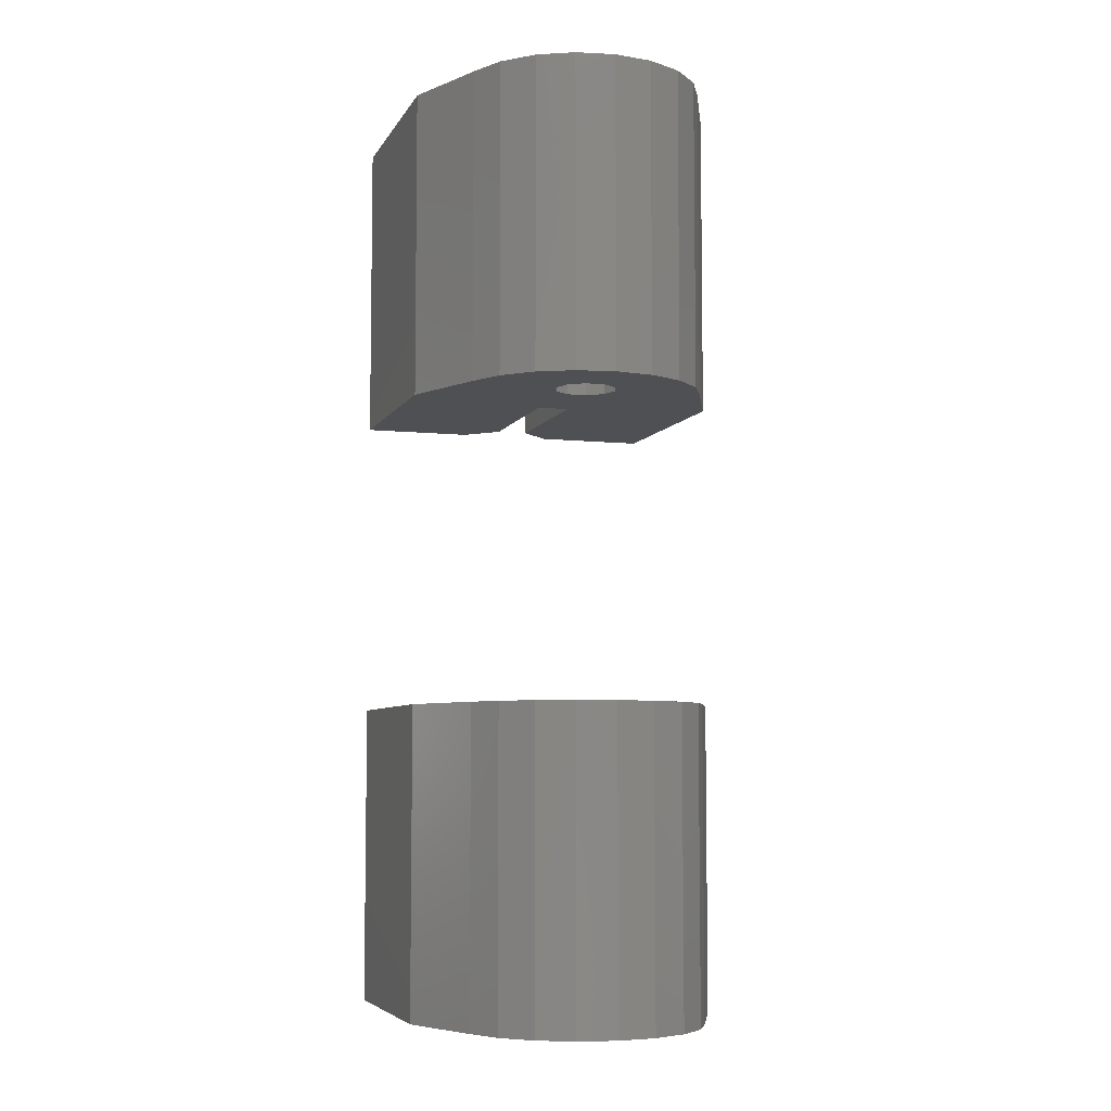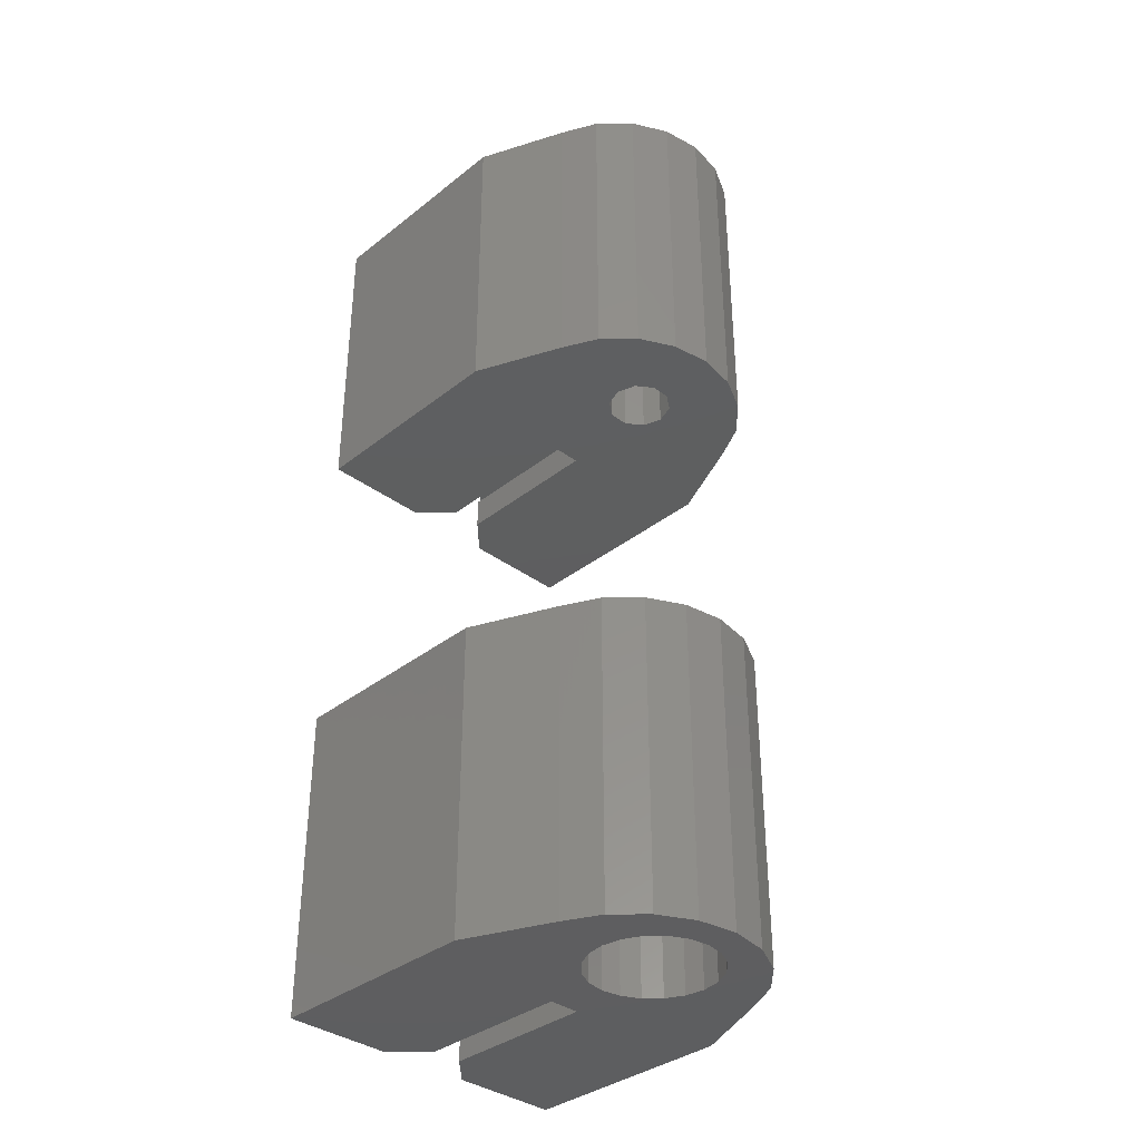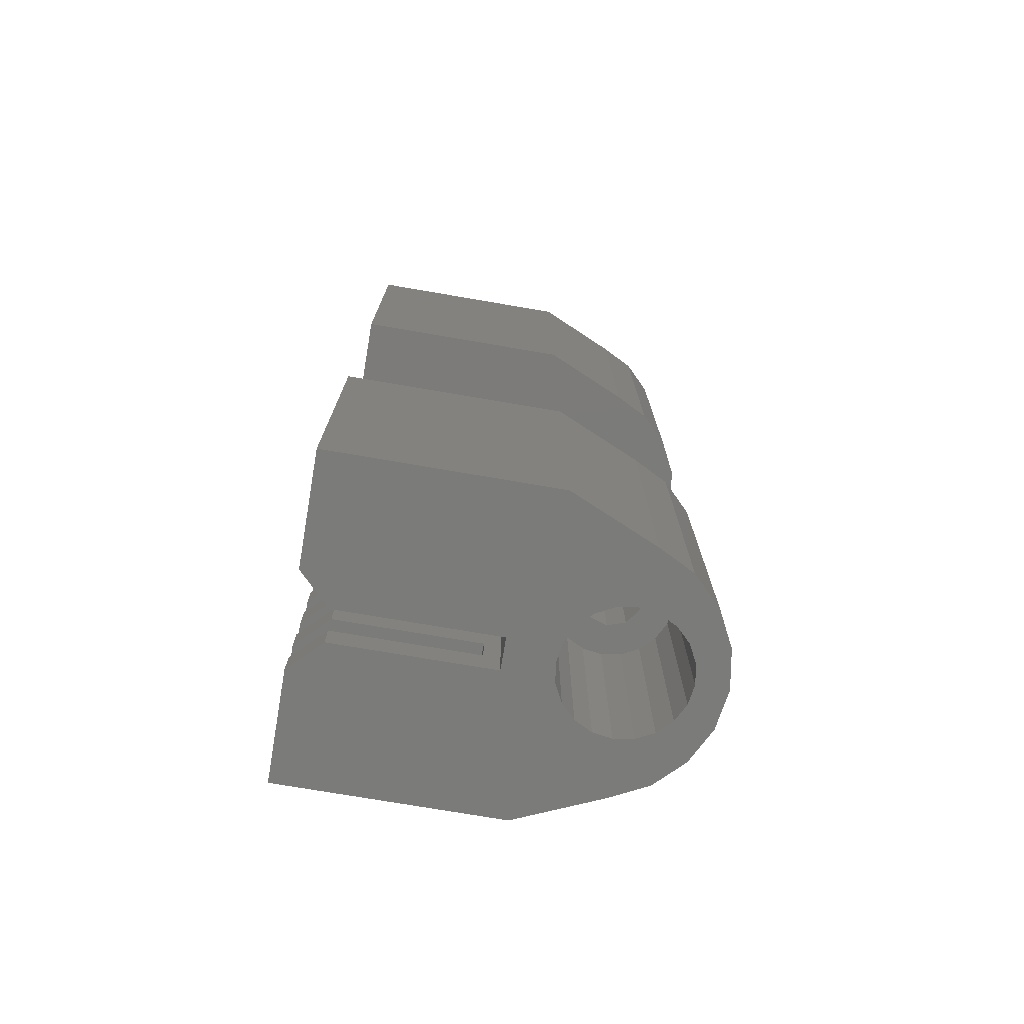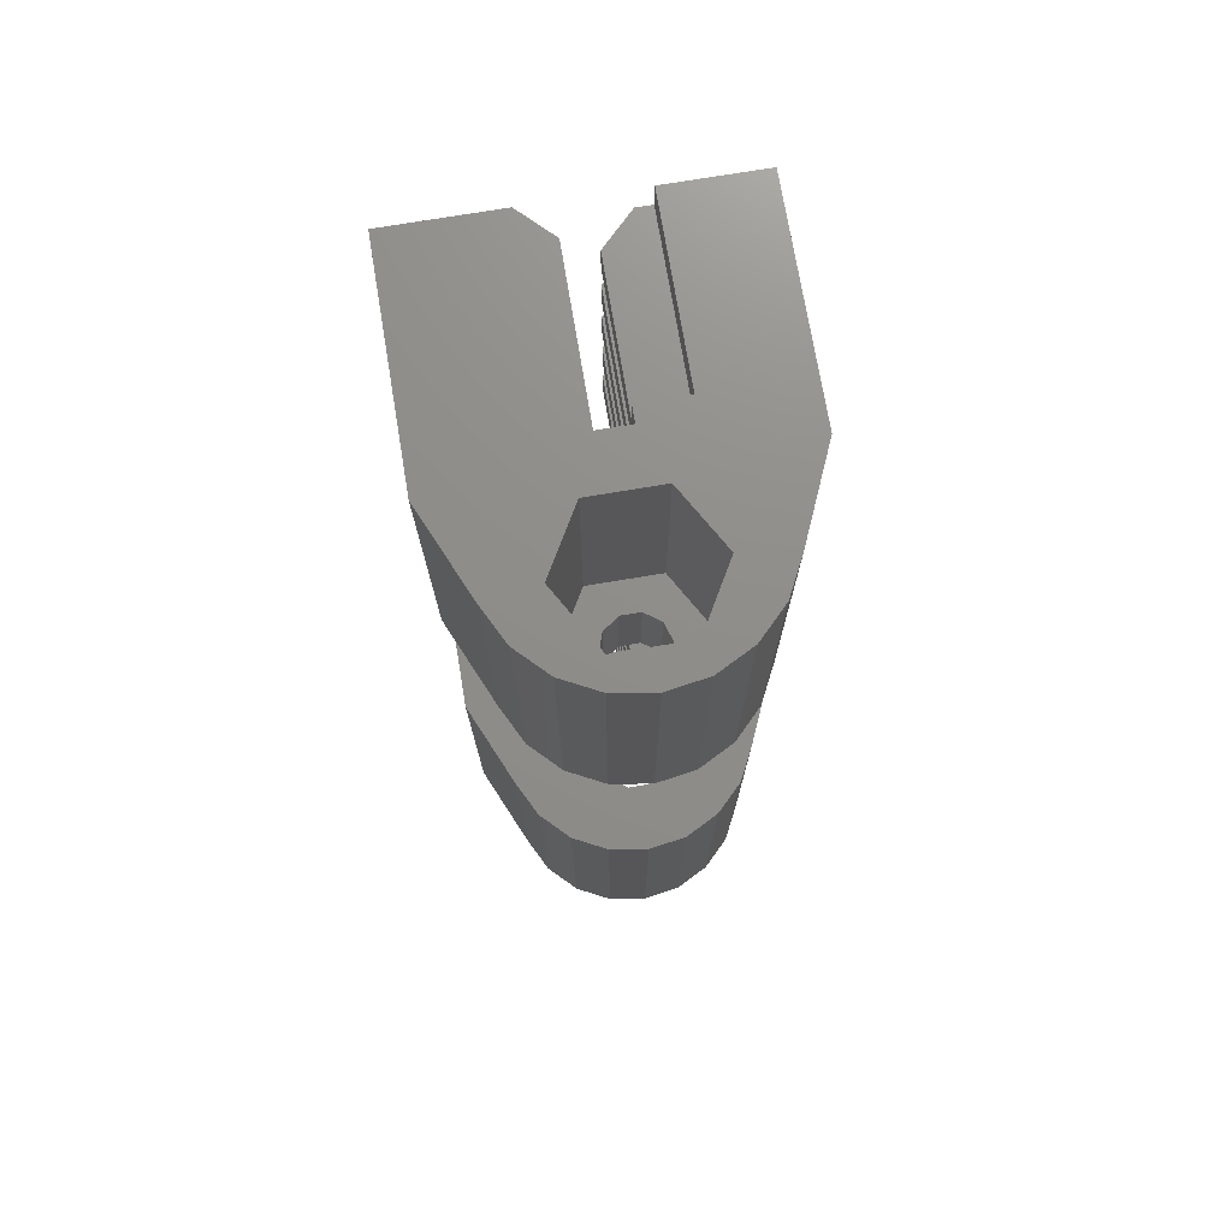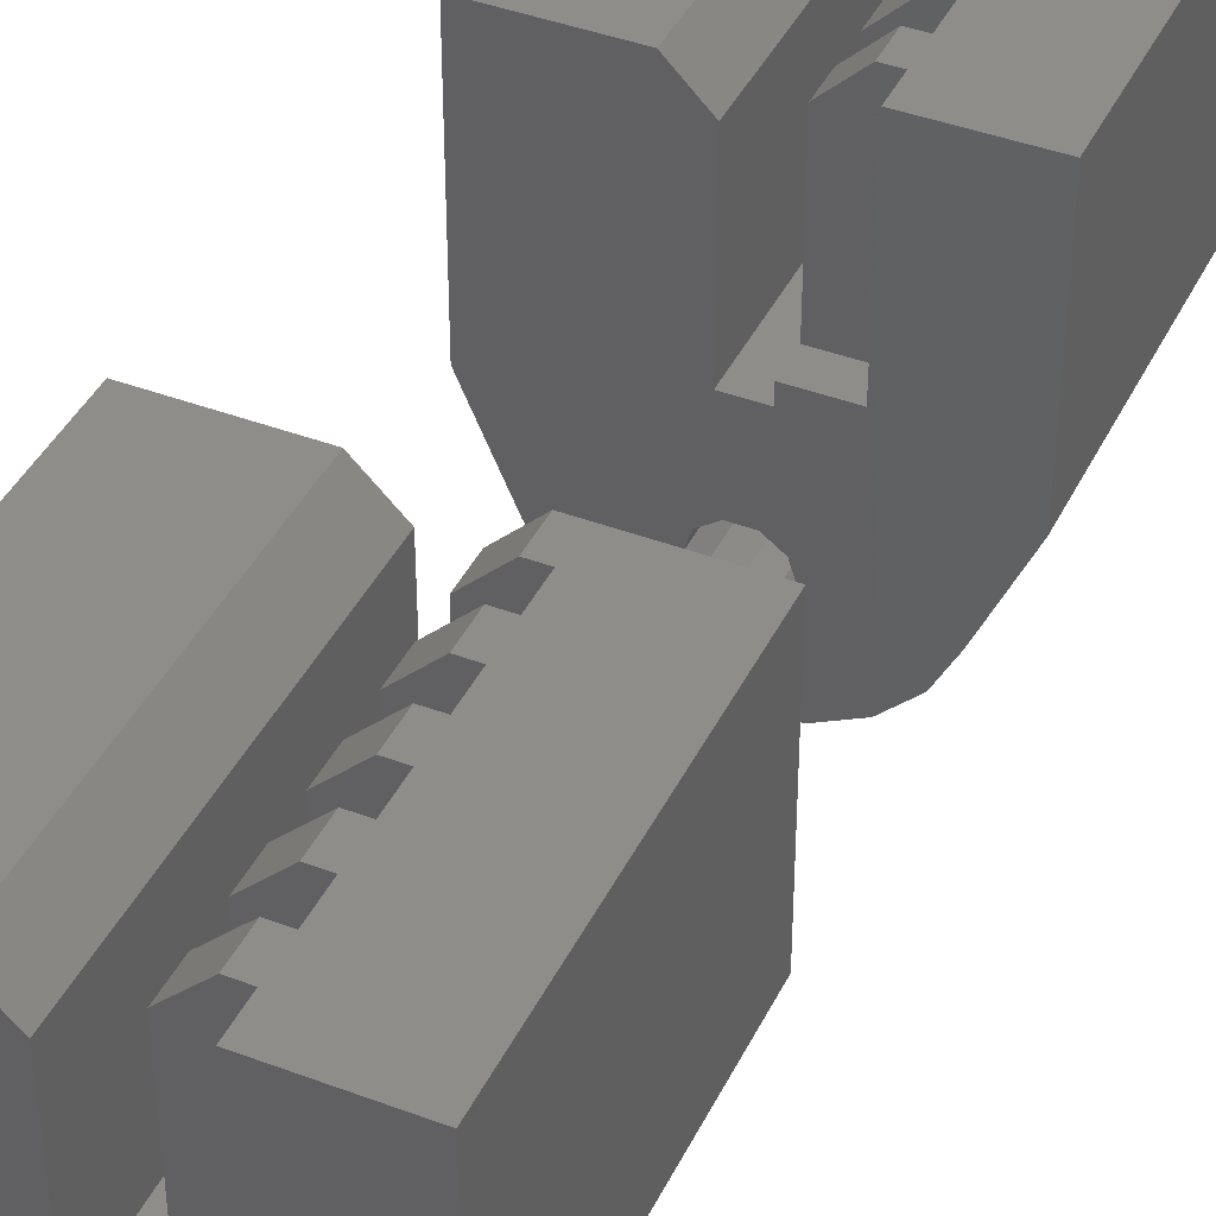
<metadata>
{"format":"stl","ext":"stl","renderer":"f3d","projection":"perspective","resolution":1024,"background":"white","views":[{"elev":-6.2,"azim":-17.3,"up":"+Z"},{"elev":-36.0,"azim":-44.2,"up":"+Z"},{"elev":-74.4,"azim":-99.7,"up":"+Z"},{"elev":73.8,"azim":-9.5,"up":"+Z"},{"elev":41.5,"azim":24.5,"up":"+Y"}]}
</metadata>
<code>
# stl→obj: 266 verts, 532 faces
v -3.804 -1.236 5
v -5 1.5 5
v -3.804 -1.236 -5
v -5 1.5 -5
v -1.5 8.5 -5
v -0.5 7.5 -5
v -5 8.5 -5
v -0.5 2.5 -5
v 0.5 2.5 -5
v 0.5 3 -5
v 2 3 -5
v 5 1.5 -5
v 2 8.5 -5
v 5 8.5 -5
v 3.804 -1.236 -5
v 3.236 -2.351 -5
v 2.351 -3.236 -5
v 0.309 -0.04894 -5
v 0.309 -1.951 -5
v 1.236 -3.804 -5
v -0.809 -1.588 -5
v 0 -4 -5
v -1.236 -3.804 -5
v -2.351 -3.236 -5
v -3.236 -2.351 -5
v -0.309 -1.951 -5
v 0.809 -1.588 -5
v 1 -1 -5
v 0.809 -0.4122 -5
v -0.809 -0.4122 -5
v -0.309 -0.04894 -5
v -1 -1 -5
v -5 8.5 5
v -3.236 -2.351 5
v -2.351 -3.236 5
v 0 -4 5
v -1.236 -3.804 5
v -1.1 -2.905 5
v 2.2 -1 5
v 3.236 -2.351 5
v 3.804 -1.236 5
v -1.1 0.9053 5
v 1.1 0.9053 5
v 2 3 5
v 2.351 -3.236 5
v 5 8.5 5
v 5 1.5 5
v 0.5 2.5 5
v -0.5 2.5 5
v 0.5 3 5
v -0.5 7.5 5
v 1.1 -2.905 5
v 1.236 -3.804 5
v -1.5 8.5 5
v -2.2 -1 5
v 2 8.5 5
v 1.5 8.5 -2
v 2 8.5 -3
v 1.5 8.5 -3
v 2 8.5 -2
v 2 8.5 -4
v 1.5 8.5 0
v 2 8.5 -1
v 1.5 8.5 -1
v 2 8.5 0
v 1.5 8.5 2
v 2 8.5 1
v 1.5 8.5 1
v 2 8.5 2
v 1.5 8.5 4
v 2 8.5 3
v 1.5 8.5 3
v 2 8.5 4
v 1.5 8.5 -4
v 1.5 8.5 -5
v 0.5 7.5 -5
v 0.5 3 4
v 0.5 3 -4
v 0.5 7.5 4
v 0.5 3 3
v 0.5 3 2
v 0.5 3 1
v 0.5 7.5 2
v 0.5 7.5 1
v 0.5 7.5 0
v 0.5 3 -1
v 0.5 3 0
v 0.5 7.5 -1
v 0.5 7.5 -4
v 0.5 7.5 -2
v 0.5 3 -3
v 0.5 3 -2
v 0.5 7.5 -3
v 0.5 7.5 3
v -1 -1 -2
v -0.809 -1.588 -2
v -0.309 -1.951 -2
v -0.809 -0.4122 -2
v -0.309 -0.04894 -2
v 0.309 -0.04894 -2
v 0.809 -0.4122 -2
v 1 -1 -2
v 0.809 -1.588 -2
v 0.309 -1.951 -2
v 2 3 4
v -1.1 0.9053 -2
v -2.2 -1 -2
v -1.1 -2.905 -2
v 1.1 -2.905 -2
v 2.2 -1 -2
v 1.1 0.9053 -2
v 2 3 -4
v 2 3 3
v 2 3 2
v 2 3 1
v 2 3 0
v 2 3 -1
v 2 3 -2
v 2 3 -3
v -3.804 -1.236 -15
v -5 1.5 -15
v -3.804 -1.236 -25
v -5 1.5 -25
v -1.5 8.5 -25
v -0.5 7.5 -25
v -5 8.5 -25
v -0.5 2.5 -25
v 0.5 2.5 -25
v 0.5 3 -25
v 2 3 -25
v 5 1.5 -25
v 2 8.5 -25
v 5 8.5 -25
v 3.804 -1.236 -25
v 1.902 -0.382 -25
v 3.236 -2.351 -25
v 1.902 -1.618 -25
v 2.351 -3.236 -25
v 1.176 -2.618 -25
v 1.236 -3.804 -25
v 0 -3 -25
v 0 -4 -25
v -1.618 -2.176 -25
v -1.236 -3.804 -25
v -2.351 -3.236 -25
v -3.236 -2.351 -25
v -0.618 -2.902 -25
v -1.902 -1.618 -25
v -1.176 -2.618 -25
v -0.618 0.9021 -25
v 0 1 -25
v 0.618 -2.902 -25
v 1.618 -2.176 -25
v 2 -1 -25
v 1.618 0.1756 -25
v 0.618 0.9021 -25
v 1.176 0.618 -25
v -1.176 0.618 -25
v -1.618 0.1756 -25
v -1.902 -0.382 -25
v -2 -1 -25
v -5 8.5 -15
v -3.236 -2.351 -15
v -2.351 -3.236 -15
v 0 -4 -15
v -1.236 -3.804 -15
v 1.236 -3.804 -15
v 2.351 -3.236 -15
v -0.309 -1.951 -15
v -0.809 -1.588 -15
v 0.309 -0.04894 -15
v 0.809 -0.4122 -15
v 5 1.5 -15
v -1 -1 -15
v 5 8.5 -15
v 2 3 -15
v 0.5 2.5 -15
v -0.5 2.5 -15
v 0.5 3 -15
v -0.5 7.5 -15
v -1.5 8.5 -15
v -0.809 -0.4122 -15
v -0.309 -0.04894 -15
v 1 -1 -15
v 0.809 -1.588 -15
v 3.804 -1.236 -15
v 3.236 -2.351 -15
v 0.309 -1.951 -15
v 2 8.5 -15
v 1.5 8.5 -22
v 2 8.5 -23
v 1.5 8.5 -23
v 2 8.5 -22
v 2 8.5 -24
v 1.5 8.5 -20
v 2 8.5 -21
v 1.5 8.5 -21
v 2 8.5 -20
v 1.5 8.5 -18
v 2 8.5 -19
v 1.5 8.5 -19
v 2 8.5 -18
v 1.5 8.5 -16
v 2 8.5 -17
v 1.5 8.5 -17
v 2 8.5 -16
v 1.5 8.5 -24
v 1.5 8.5 -25
v 0.5 7.5 -25
v 0.5 3 -16
v 0.5 3 -24
v 0.5 7.5 -16
v 0.5 3 -17
v 0.5 3 -18
v 0.5 3 -19
v 0.5 7.5 -18
v 0.5 7.5 -19
v 0.5 7.5 -20
v 0.5 3 -21
v 0.5 3 -20
v 0.5 7.5 -21
v 0.5 7.5 -24
v 0.5 7.5 -22
v 0.5 3 -23
v 0.5 3 -22
v 0.5 7.5 -23
v 0.5 7.5 -17
v -1.902 -1.618 -18
v -1.618 -2.176 -18
v -2 -1 -18
v -1.902 -0.382 -18
v -1.618 0.1756 -18
v -1.176 0.618 -18
v -0.618 0.9021 -18
v 0 1 -18
v 0.618 0.9021 -18
v 1.176 0.618 -18
v 1.618 0.1756 -18
v 1.902 -0.382 -18
v 2 -1 -18
v 1.902 -1.618 -18
v 1.618 -2.176 -18
v 1.176 -2.618 -18
v 0.618 -2.902 -18
v 0 -3 -18
v -0.618 -2.902 -18
v -1.176 -2.618 -18
v 2 3 -16
v -0.809 -1.588 -18
v -1 -1 -18
v -0.809 -0.4122 -18
v -0.309 -1.951 -18
v 0.309 -1.951 -18
v 0.809 -1.588 -18
v 1 -1 -18
v 0.809 -0.4122 -18
v 0.309 -0.04894 -18
v -0.309 -0.04894 -18
v 2 3 -24
v 2 3 -17
v 2 3 -18
v 2 3 -19
v 2 3 -20
v 2 3 -21
v 2 3 -22
v 2 3 -23
f 1 2 3
f 3 2 4
f 5 6 7
f 7 6 8
f 9 10 11
f 9 12 8
f 11 13 14
f 11 14 12
f 11 12 9
f 8 12 15
f 8 15 16
f 8 16 17
f 18 7 8
f 19 17 20
f 21 20 22
f 7 22 23
f 7 23 24
f 7 24 25
f 7 25 3
f 7 3 4
f 26 20 21
f 7 21 22
f 27 17 19
f 28 17 27
f 29 17 28
f 8 17 29
f 18 8 29
f 30 7 31
f 31 7 18
f 7 32 21
f 19 20 26
f 32 7 30
f 33 7 2
f 2 7 4
f 34 1 25
f 25 1 3
f 1 34 35
f 36 1 37
f 37 1 35
f 38 1 36
f 39 40 41
f 42 43 44
f 39 45 40
f 46 44 47
f 48 49 1
f 50 48 44
f 49 51 1
f 52 38 53
f 54 1 51
f 33 1 54
f 2 1 33
f 39 52 45
f 48 42 44
f 48 1 42
f 44 43 47
f 43 39 47
f 47 39 41
f 45 52 53
f 55 42 1
f 53 38 36
f 56 44 46
f 38 55 1
f 54 5 33
f 33 5 7
f 24 35 34
f 25 24 34
f 23 37 35
f 24 23 35
f 22 36 37
f 23 22 37
f 20 53 36
f 22 20 36
f 17 45 53
f 20 17 53
f 16 40 45
f 17 16 45
f 15 41 40
f 16 15 40
f 12 47 41
f 15 12 41
f 14 46 47
f 12 14 47
f 57 58 59
f 60 58 57
f 61 58 46
f 58 60 46
f 62 63 64
f 65 63 62
f 60 63 46
f 63 65 46
f 66 67 68
f 69 67 66
f 65 67 46
f 67 69 46
f 70 71 72
f 73 71 70
f 69 71 46
f 46 73 56
f 71 73 46
f 61 46 14
f 61 14 74
f 14 13 74
f 13 75 74
f 75 13 76
f 76 13 11
f 76 11 10
f 9 48 10
f 77 48 50
f 10 48 78
f 77 79 80
f 77 80 48
f 80 81 48
f 82 83 84
f 85 86 87
f 81 82 48
f 82 87 48
f 86 85 88
f 89 10 78
f 87 86 48
f 90 91 92
f 86 92 48
f 91 90 93
f 92 91 48
f 83 82 81
f 91 78 48
f 10 89 76
f 80 79 94
f 8 49 9
f 9 49 48
f 49 8 6
f 51 49 6
f 5 54 6
f 6 54 51
f 21 32 95
f 96 21 95
f 21 96 26
f 26 96 97
f 95 32 30
f 98 95 30
f 98 30 31
f 99 98 31
f 99 31 18
f 100 99 18
f 100 18 29
f 101 100 29
f 29 28 101
f 101 28 102
f 27 103 28
f 28 103 102
f 19 104 27
f 27 104 103
f 26 97 19
f 19 97 104
f 77 50 105
f 105 50 44
f 105 44 73
f 73 44 56
f 106 42 55
f 107 106 55
f 55 38 108
f 107 55 108
f 52 109 38
f 38 109 108
f 39 110 52
f 52 110 109
f 39 43 110
f 110 43 111
f 111 43 42
f 106 111 42
f 89 78 112
f 74 89 61
f 61 89 112
f 76 89 75
f 75 89 74
f 79 77 105
f 70 79 73
f 73 79 105
f 94 79 72
f 72 79 70
f 80 94 113
f 113 94 72
f 113 72 71
f 114 113 69
f 69 113 71
f 83 81 114
f 66 83 69
f 69 83 114
f 84 83 68
f 68 83 66
f 82 84 115
f 115 84 68
f 115 68 67
f 116 115 65
f 65 115 67
f 85 87 116
f 62 85 65
f 65 85 116
f 88 85 64
f 64 85 62
f 86 88 117
f 117 88 64
f 117 64 63
f 118 117 60
f 60 117 63
f 90 92 118
f 57 90 60
f 60 90 118
f 93 90 59
f 59 90 57
f 91 93 119
f 119 93 59
f 119 59 58
f 112 119 61
f 61 119 58
f 78 91 112
f 112 91 119
f 92 86 118
f 118 86 117
f 87 82 116
f 116 82 115
f 81 80 114
f 114 80 113
f 108 109 110
f 104 108 110
f 107 108 106
f 100 101 111
f 106 108 95
f 104 97 108
f 106 95 98
f 106 99 111
f 106 98 99
f 111 101 110
f 101 102 110
f 102 103 110
f 103 104 110
f 97 96 108
f 95 108 96
f 99 100 111
f 120 121 122
f 122 121 123
f 124 125 126
f 126 125 127
f 128 129 130
f 128 131 127
f 130 132 133
f 130 133 131
f 130 131 128
f 127 131 134
f 135 134 136
f 137 136 138
f 139 138 140
f 141 140 142
f 143 142 144
f 126 144 145
f 126 145 146
f 126 146 122
f 126 122 123
f 141 142 147
f 126 148 144
f 149 142 143
f 148 143 144
f 150 126 151
f 152 140 141
f 139 140 152
f 153 138 139
f 137 138 153
f 154 136 137
f 135 136 154
f 155 134 135
f 156 127 157
f 127 134 155
f 127 155 157
f 151 127 156
f 127 151 126
f 158 126 150
f 159 126 158
f 160 126 159
f 126 160 161
f 126 161 148
f 147 142 149
f 162 126 121
f 121 126 123
f 163 120 146
f 146 120 122
f 120 163 164
f 165 120 166
f 166 120 164
f 167 120 165
f 168 120 167
f 169 120 168
f 169 170 120
f 171 172 173
f 170 174 120
f 175 176 173
f 177 120 176
f 177 178 120
f 179 177 176
f 178 180 120
f 181 120 180
f 162 120 181
f 121 120 162
f 182 120 174
f 183 171 173
f 176 183 173
f 176 120 183
f 184 185 186
f 173 172 186
f 172 184 186
f 186 185 187
f 182 183 120
f 187 188 168
f 188 169 168
f 185 188 187
f 189 176 175
f 181 124 162
f 162 124 126
f 145 164 163
f 146 145 163
f 144 166 164
f 145 144 164
f 142 165 166
f 144 142 166
f 140 167 165
f 142 140 165
f 138 168 167
f 140 138 167
f 136 187 168
f 138 136 168
f 134 186 187
f 136 134 187
f 131 173 186
f 134 131 186
f 133 175 173
f 131 133 173
f 190 191 192
f 193 191 190
f 194 191 175
f 191 193 175
f 195 196 197
f 198 196 195
f 193 196 175
f 196 198 175
f 199 200 201
f 202 200 199
f 198 200 175
f 200 202 175
f 203 204 205
f 206 204 203
f 202 204 175
f 175 206 189
f 204 206 175
f 194 175 133
f 194 133 207
f 133 132 207
f 132 208 207
f 208 132 209
f 209 132 130
f 209 130 129
f 128 177 129
f 210 177 179
f 129 177 211
f 210 212 213
f 210 213 177
f 213 214 177
f 215 216 217
f 218 219 220
f 214 215 177
f 215 220 177
f 219 218 221
f 222 129 211
f 220 219 177
f 223 224 225
f 219 225 177
f 224 223 226
f 225 224 177
f 216 215 214
f 224 211 177
f 129 222 209
f 213 212 227
f 127 178 128
f 128 178 177
f 178 127 125
f 180 178 125
f 124 181 125
f 125 181 180
f 228 229 143
f 148 228 143
f 230 228 148
f 161 230 148
f 160 231 230
f 161 160 230
f 159 232 231
f 160 159 231
f 158 233 232
f 159 158 232
f 150 234 233
f 158 150 233
f 151 235 234
f 150 151 234
f 156 236 235
f 151 156 235
f 157 237 236
f 156 157 236
f 155 238 237
f 157 155 237
f 239 238 135
f 135 238 155
f 240 239 154
f 154 239 135
f 240 154 241
f 241 154 137
f 241 137 242
f 242 137 153
f 242 153 243
f 243 153 139
f 243 139 244
f 244 139 152
f 244 152 245
f 245 152 141
f 245 141 246
f 246 141 147
f 246 147 247
f 247 147 149
f 247 149 229
f 229 149 143
f 210 179 248
f 248 179 176
f 248 176 206
f 206 176 189
f 249 250 174
f 170 249 174
f 174 250 251
f 182 174 251
f 249 170 252
f 252 170 169
f 252 169 253
f 253 169 188
f 253 188 254
f 254 188 185
f 254 185 255
f 255 185 184
f 256 255 172
f 172 255 184
f 171 257 256
f 172 171 256
f 183 258 257
f 171 183 257
f 182 251 258
f 183 182 258
f 222 211 259
f 207 222 194
f 194 222 259
f 209 222 208
f 208 222 207
f 212 210 248
f 203 212 206
f 206 212 248
f 227 212 205
f 205 212 203
f 213 227 260
f 260 227 205
f 260 205 204
f 261 260 202
f 202 260 204
f 216 214 261
f 199 216 202
f 202 216 261
f 217 216 201
f 201 216 199
f 215 217 262
f 262 217 201
f 262 201 200
f 263 262 198
f 198 262 200
f 218 220 263
f 195 218 198
f 198 218 263
f 221 218 197
f 197 218 195
f 219 221 264
f 264 221 197
f 264 197 196
f 265 264 193
f 193 264 196
f 223 225 265
f 190 223 193
f 193 223 265
f 226 223 192
f 192 223 190
f 224 226 266
f 266 226 192
f 266 192 191
f 259 266 194
f 194 266 191
f 211 224 259
f 259 224 266
f 225 219 265
f 265 219 264
f 220 215 263
f 263 215 262
f 214 213 261
f 261 213 260
f 232 233 231
f 231 233 234
f 231 234 235
f 231 235 236
f 231 236 237
f 258 237 238
f 257 238 239
f 256 239 240
f 255 240 241
f 254 241 242
f 253 242 243
f 252 243 244
f 249 244 245
f 231 245 246
f 231 246 247
f 231 247 229
f 231 229 228
f 231 228 230
f 253 243 252
f 231 249 245
f 255 241 254
f 256 240 255
f 257 239 256
f 258 238 257
f 231 237 258
f 251 231 258
f 250 231 251
f 249 231 250
f 254 242 253
f 252 244 249

</code>
